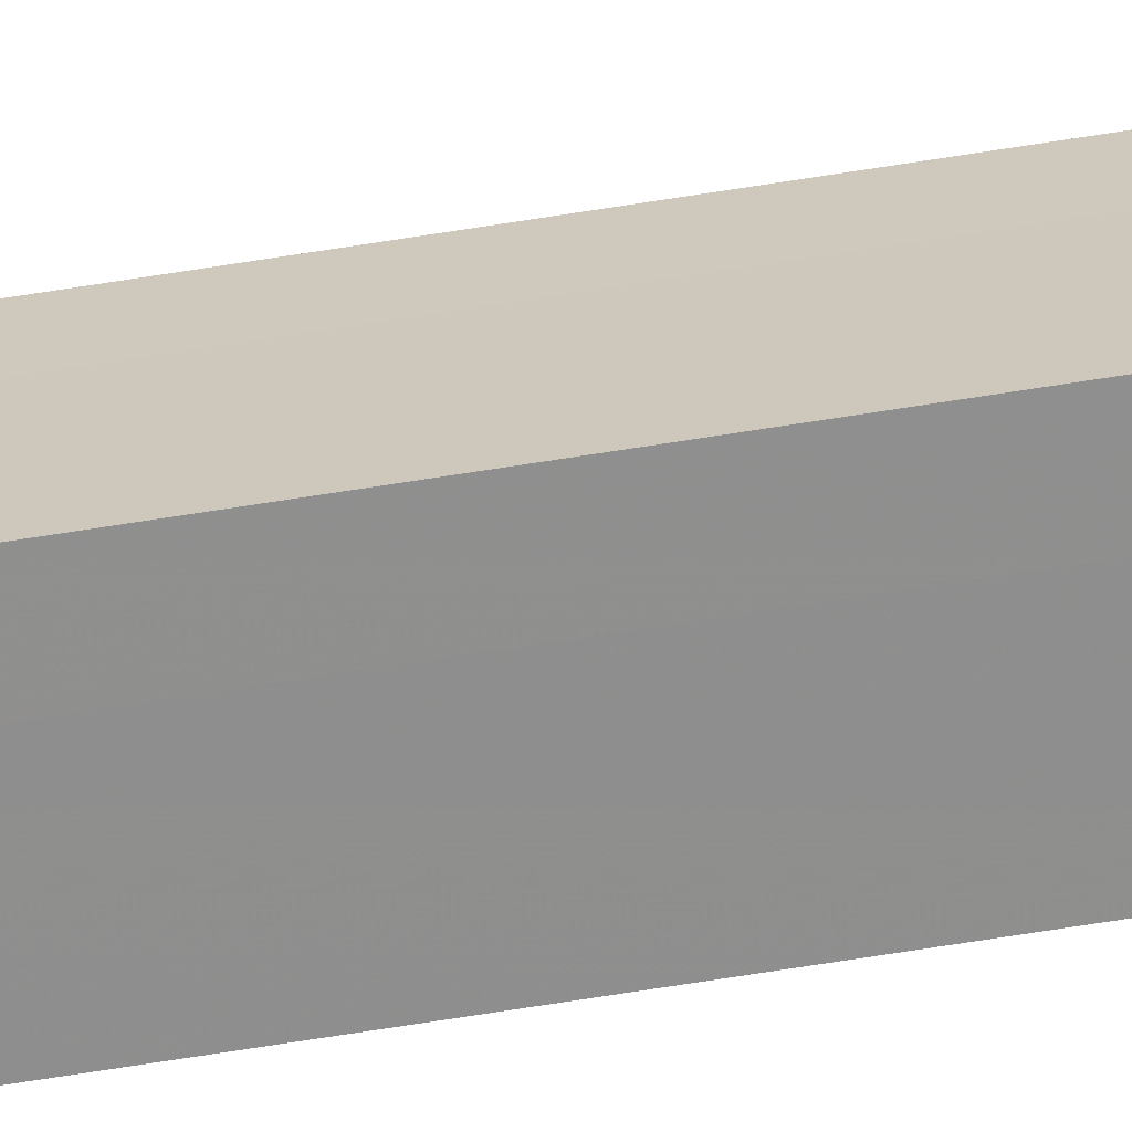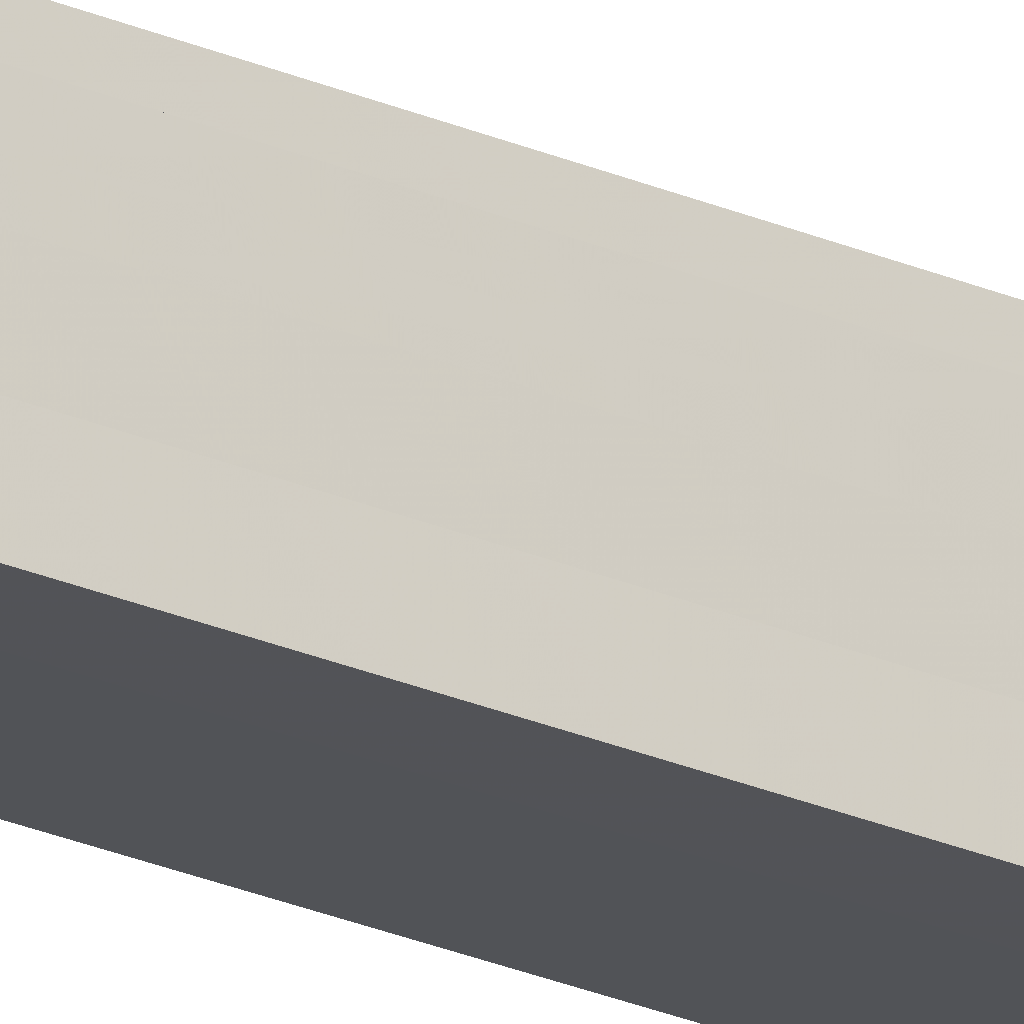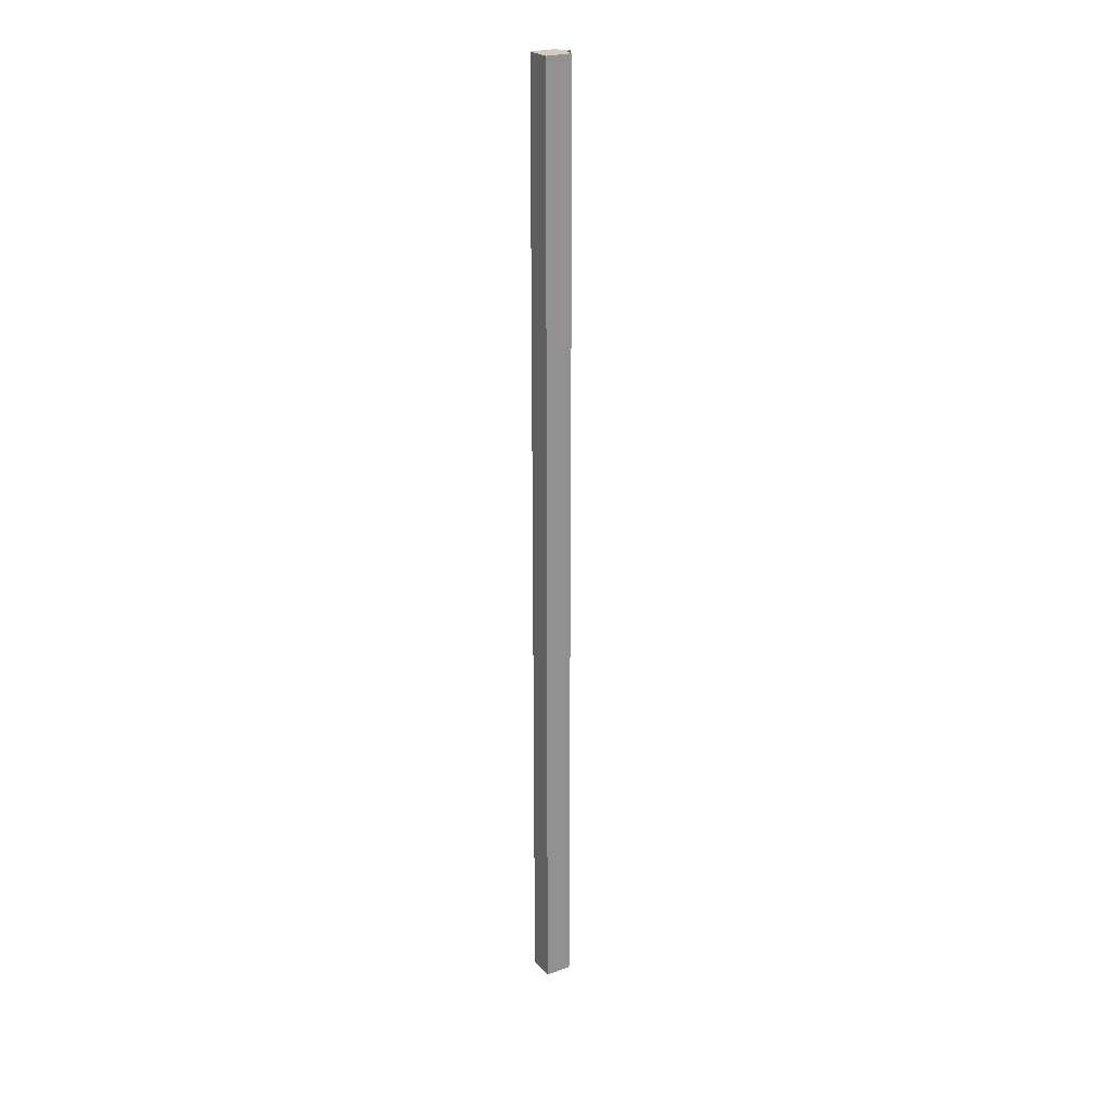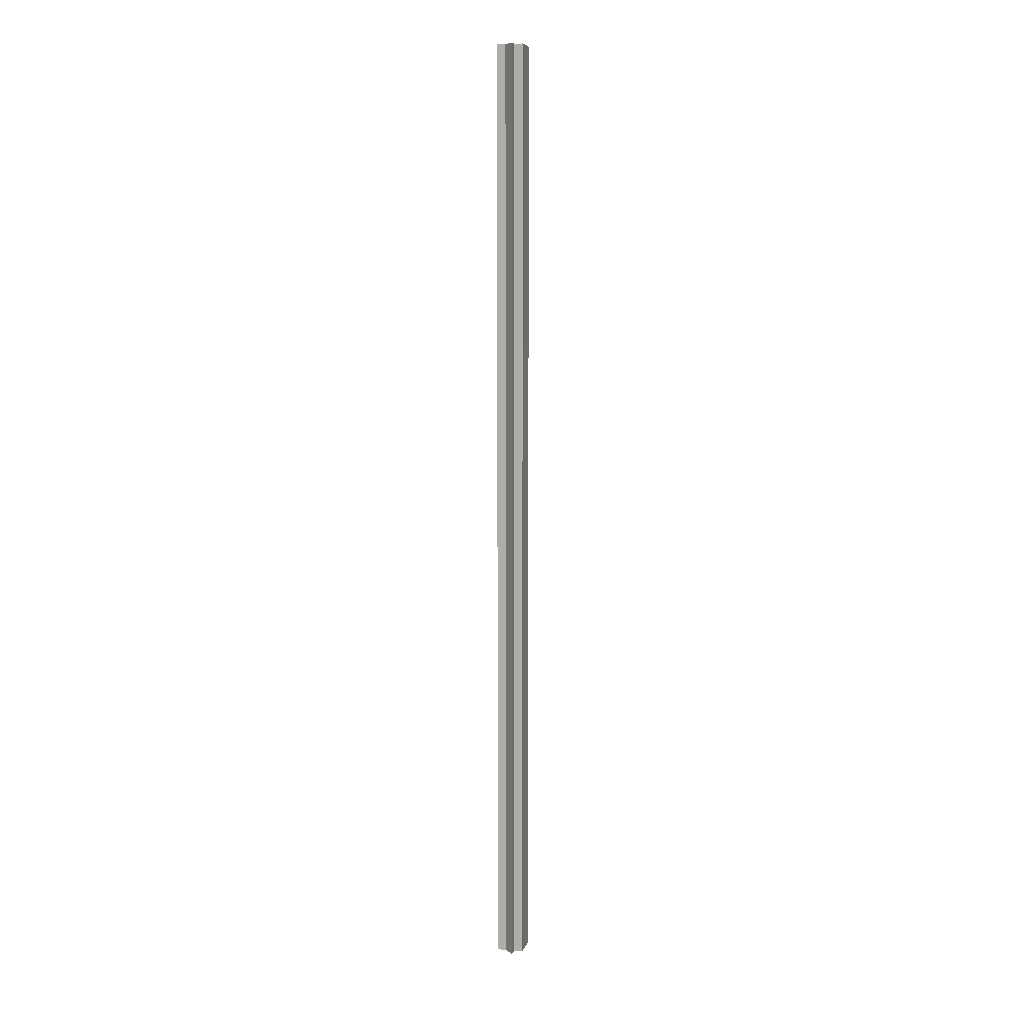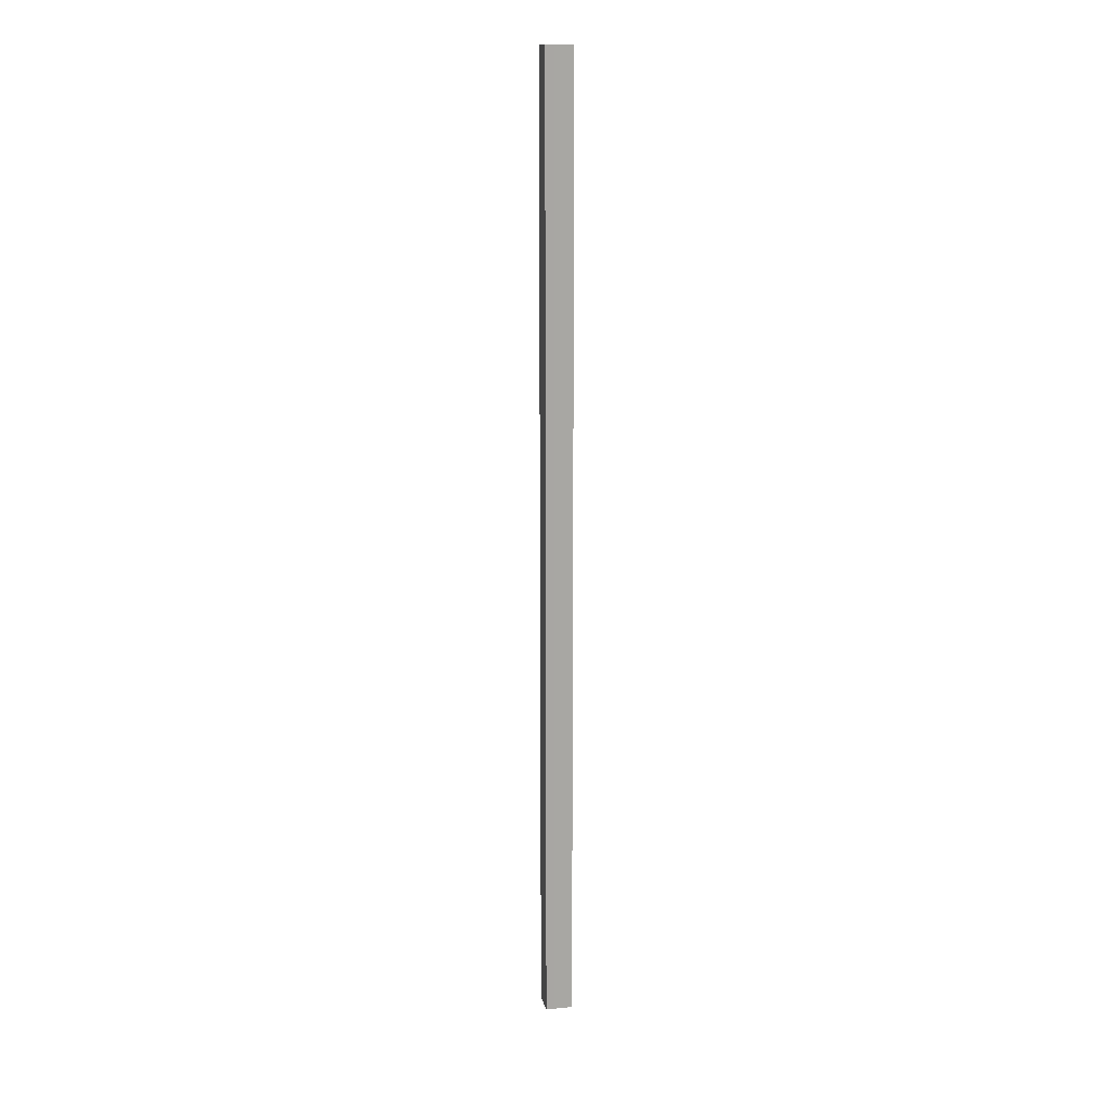
<metadata>
{"format":"obj","ext":"obj","renderer":"f3d","projection":"perspective","resolution":1024,"background":"white","views":[{"elev":-65.2,"azim":-80.7,"up":"+Y"},{"elev":-22.3,"azim":-128.4,"up":"+Y"},{"elev":24.1,"azim":59.3,"up":"+Z"},{"elev":7.8,"azim":-165.9,"up":"+Z"},{"elev":15.6,"azim":-12.1,"up":"+Z"}]}
</metadata>
<code>
o 1035
v 2205 1871 14
v 2205 1871 14
v 2205 1871 15.07
v 2205 1871 14
v 2205 1871 15.07
v 2205 1871 14
v 2205 1871 15.07
v 2205 1871 14
v 2205 1871 15.07
v 2205 1871 14
v 2205 1871 15.07
v 2205 1871 14
v 2205 1871 15.07
v 2205 1871 14
v 2205 1871 14
v 2205 1871 14
v 2205 1871 14
v 2205 1871 14
v 2205 1871 14
v 2205 1871 14
v 2205 1871 15.07
v 2205 1871 15.07
v 2205 1871 14
v 2205 1871 15.07
v 2205 1871 14
v 2205 1871 14
v 2205 1871 15.07
v 2205 1871 14
v 2205 1871 14
v 2205 1871 14
v 2205 1871 14
v 2205 1871 14
v 2205 1871 14
v 2205 1871 14
v 2205 1871 15.07
v 2205 1871 15.07
v 2205 1871 15.07
v 2205 1871 15.07
v 2205 1871 14
v 2205 1871 14
v 2205 1871 14
v 2205 1871 15.07
v 2205 1871 14
v 2205 1871 15.07
v 2205 1871 15.07
v 2205 1871 14
v 2205 1871 14
v 2205 1871 14
v 2205 1871 14
v 2205 1871 15.07
v 2205 1871 14
v 2205 1871 14
v 2205 1871 15.07
v 2205 1871 14
v 2205 1871 15.07
v 2205 1871 14
v 2205 1871 15.07
v 2205 1871 14
v 2205 1871 15.07
v 2205 1871 14
v 2205 1871 15.07
v 2205 1871 15.07
v 2205 1871 14
v 2205 1871 14
v 2205 1871 15.07
v 2205 1871 15.07
v 2205 1871 15.07
v 2205 1871 15.07
v 2205 1871 15.07
v 2205 1871 15.07
v 2205 1871 15.07
v 2205 1871 15.07
v 2205 1871 15.07
v 2205 1871 15.07
v 2205 1871 15.07
v 2205 1871 15.07
v 2205 1871 15.07
v 2205 1871 15.07
v 2205 1871 15.07
v 2205 1871 15.07
f 1 2 3
f 2 4 5
f 6 1 7
f 7 8 9
f 9 10 11
f 11 12 13
f 14 12 15
f 14 16 12
f 14 15 17
f 14 18 16
f 14 17 19
f 14 20 18
f 21 19 22
f 14 19 23
f 24 25 21
f 14 23 26
f 27 28 24
f 14 29 20
f 14 30 29
f 14 26 31
f 14 31 32
f 33 34 27
f 35 30 36
f 37 31 38
f 39 40 37
f 34 41 42
f 41 43 44
f 45 46 35
f 47 48 45
f 48 49 50
f 51 52 53
f 52 54 55
f 54 56 57
f 53 58 59
f 59 60 61
f 61 20 62
f 63 64 65
f 66 32 67
f 68 67 69
f 68 69 70
f 68 70 71
f 68 71 72
f 68 72 73
f 68 73 74
f 68 74 75
f 68 75 76
f 68 76 77
f 68 77 78
f 68 78 79
f 68 79 80

</code>
